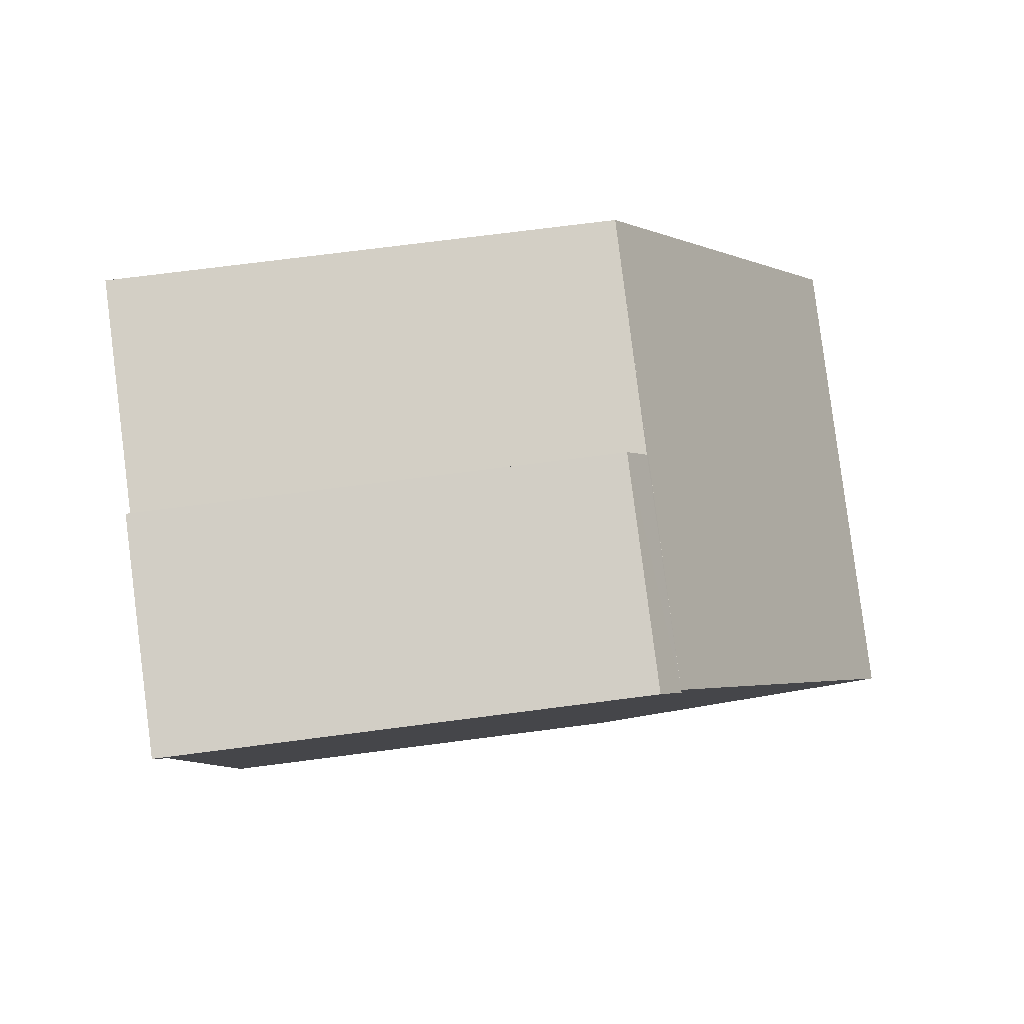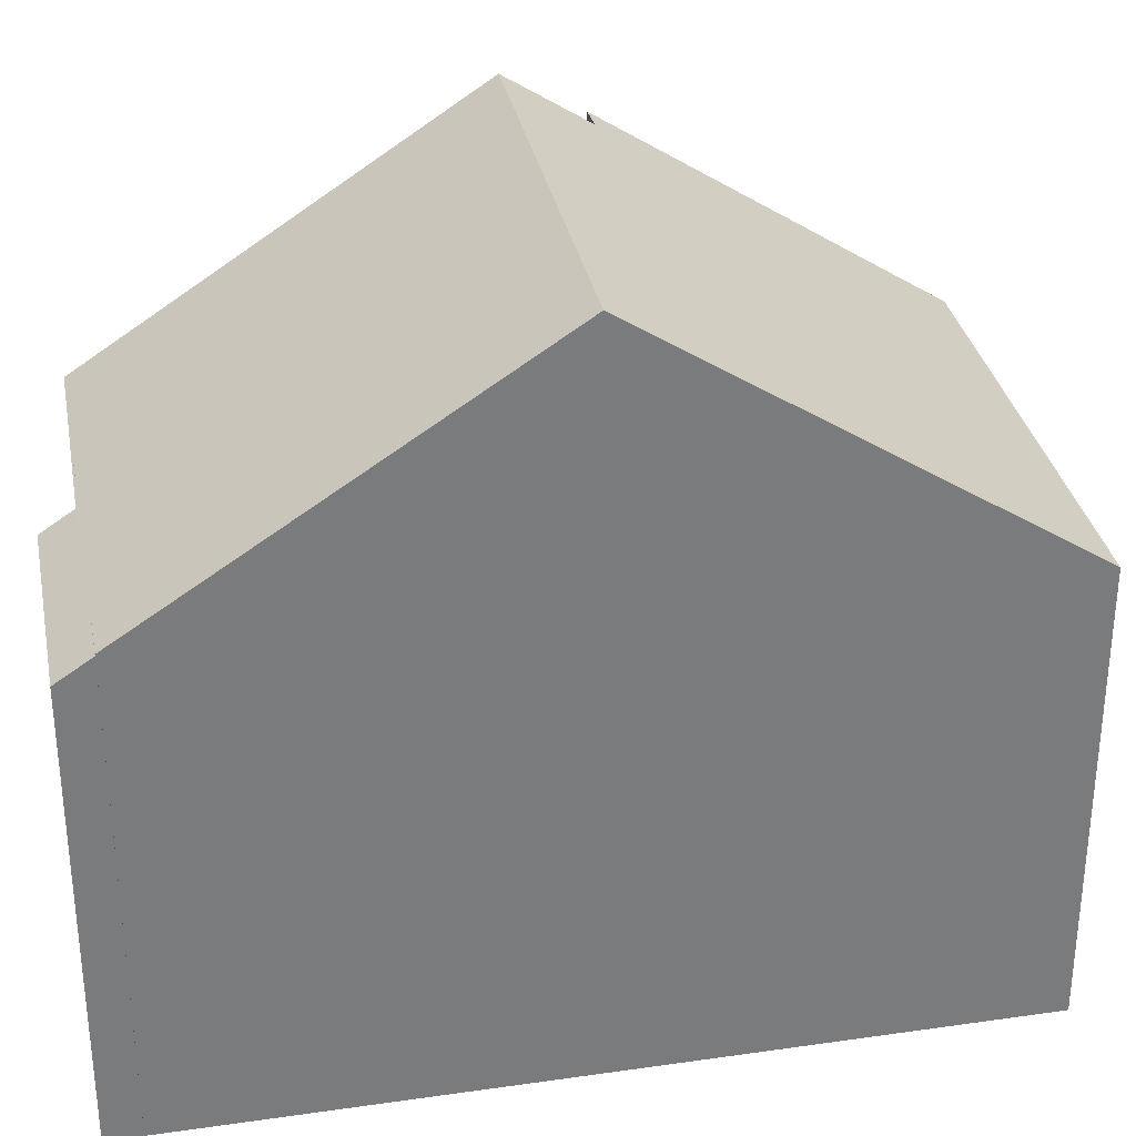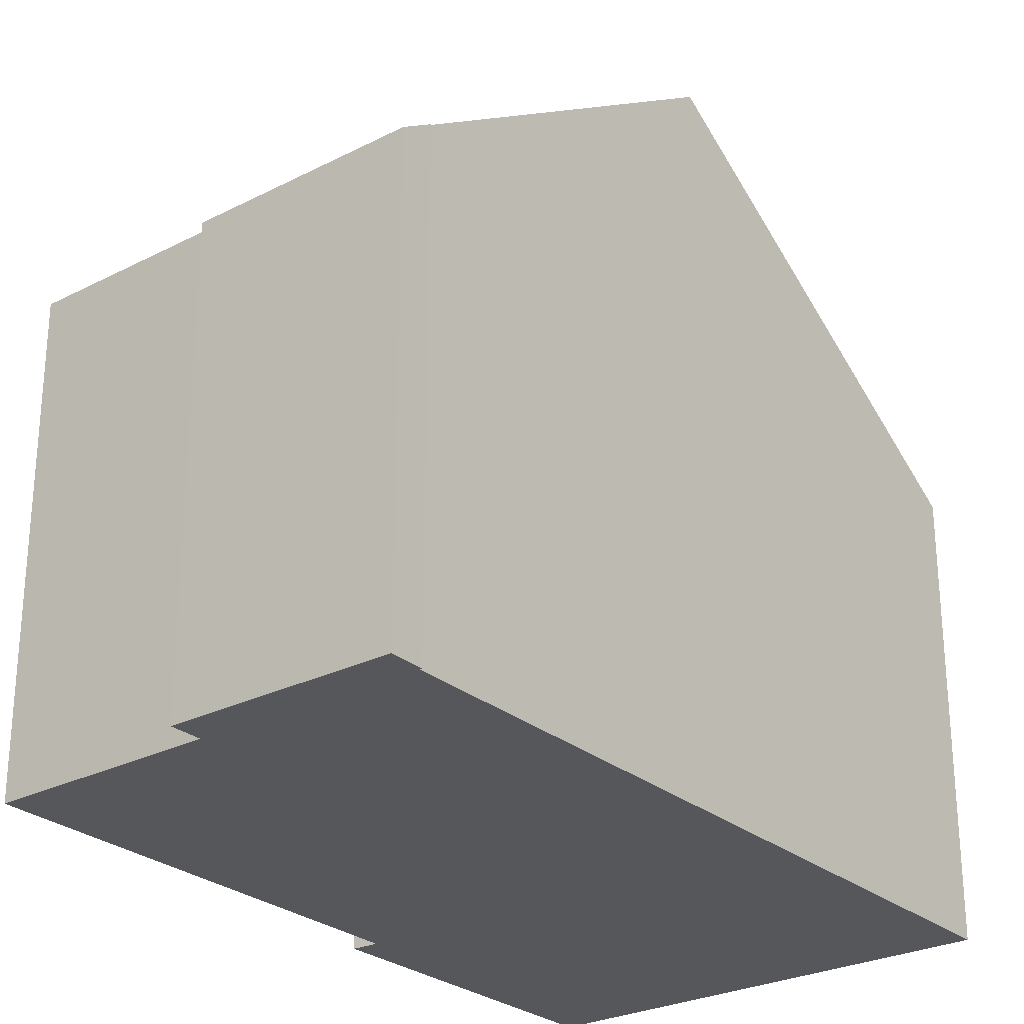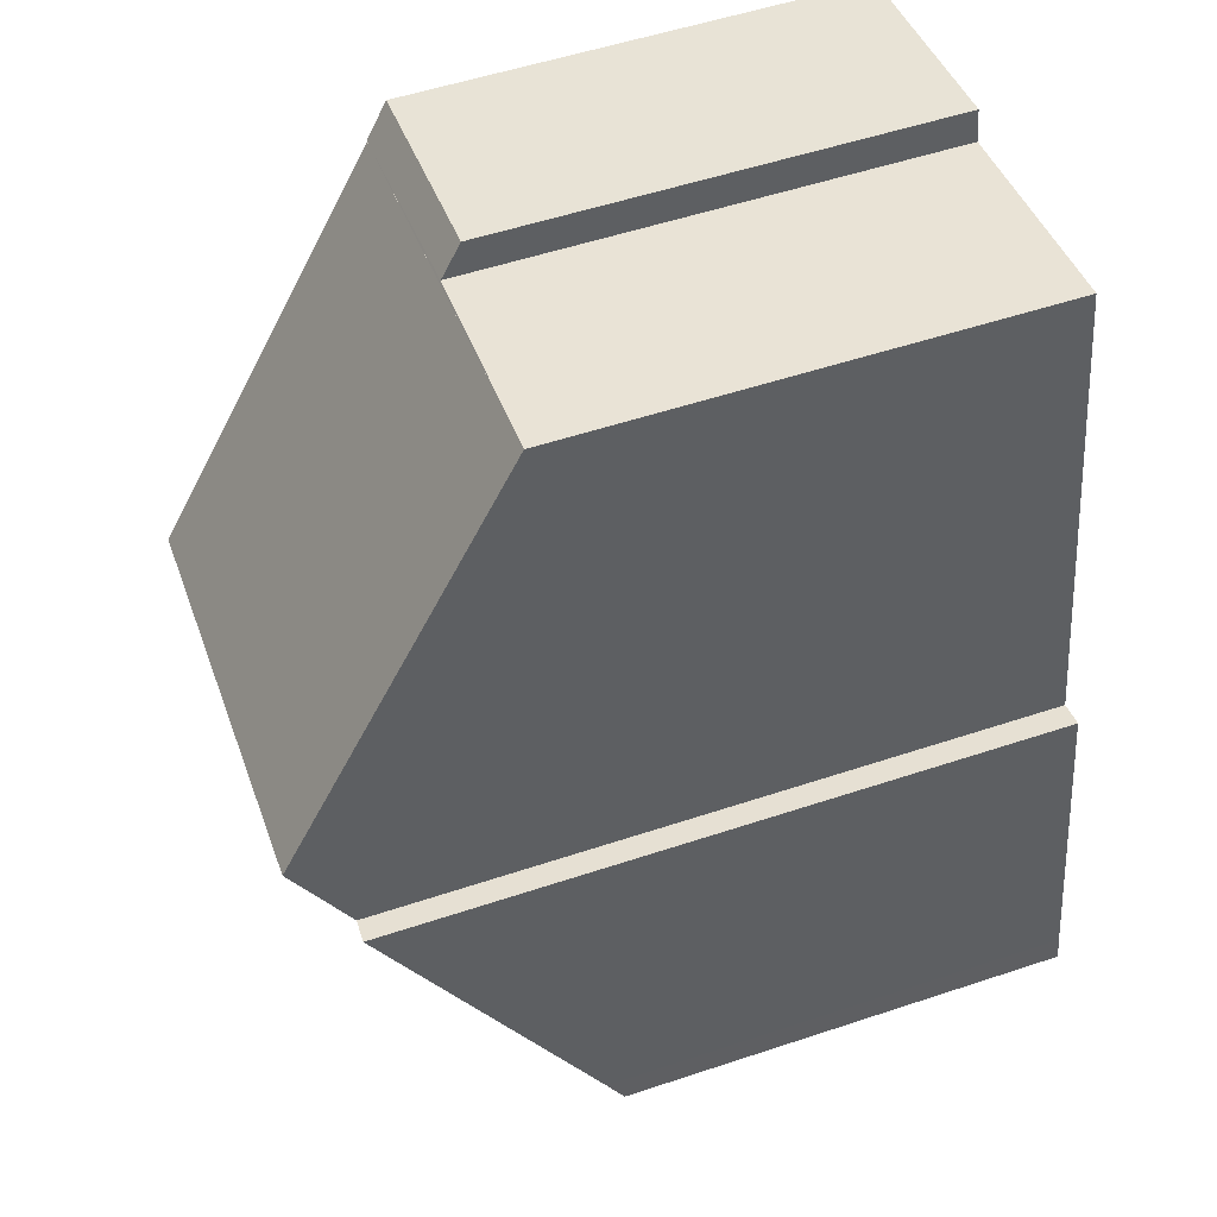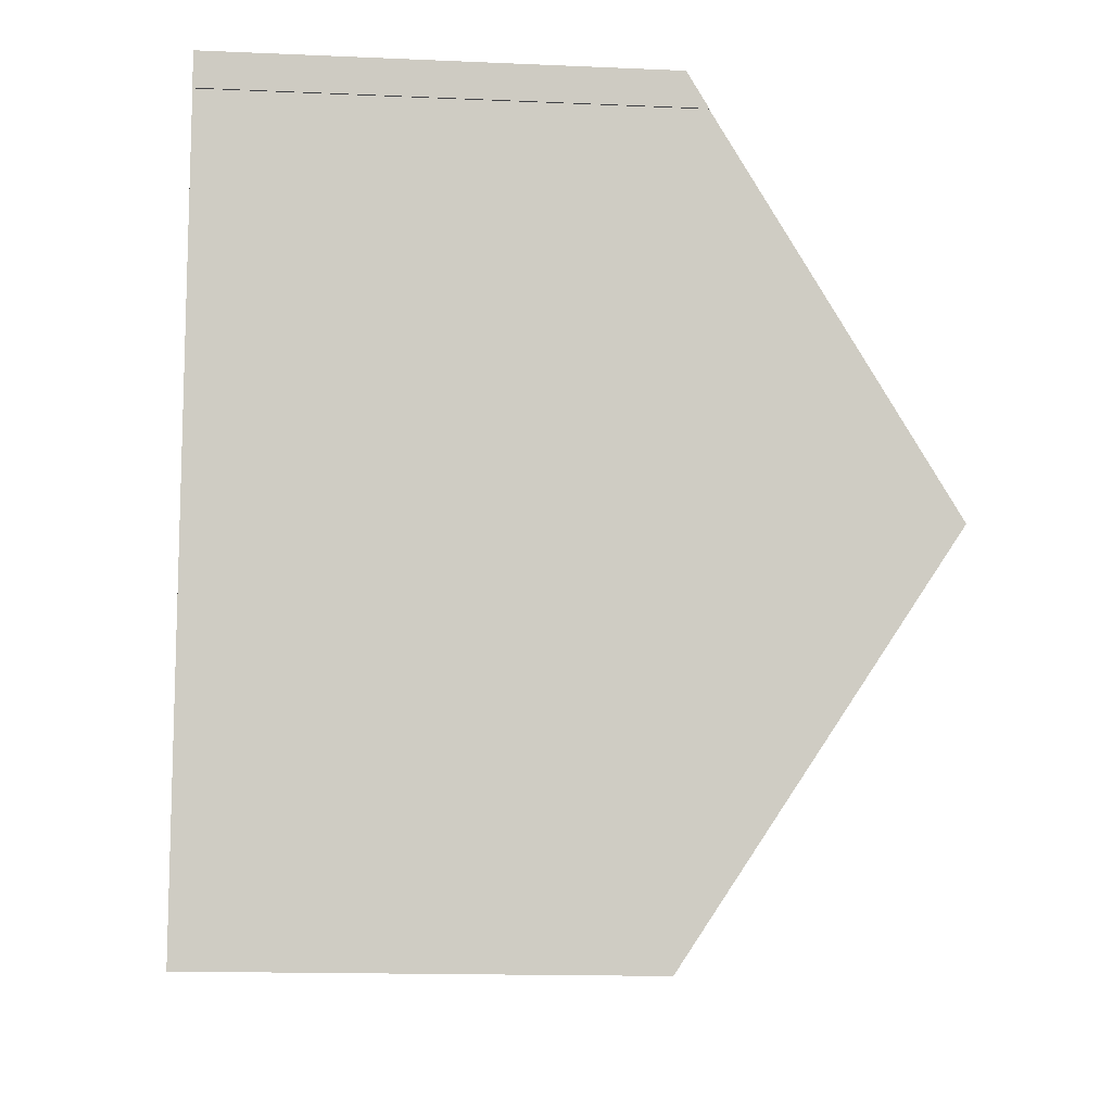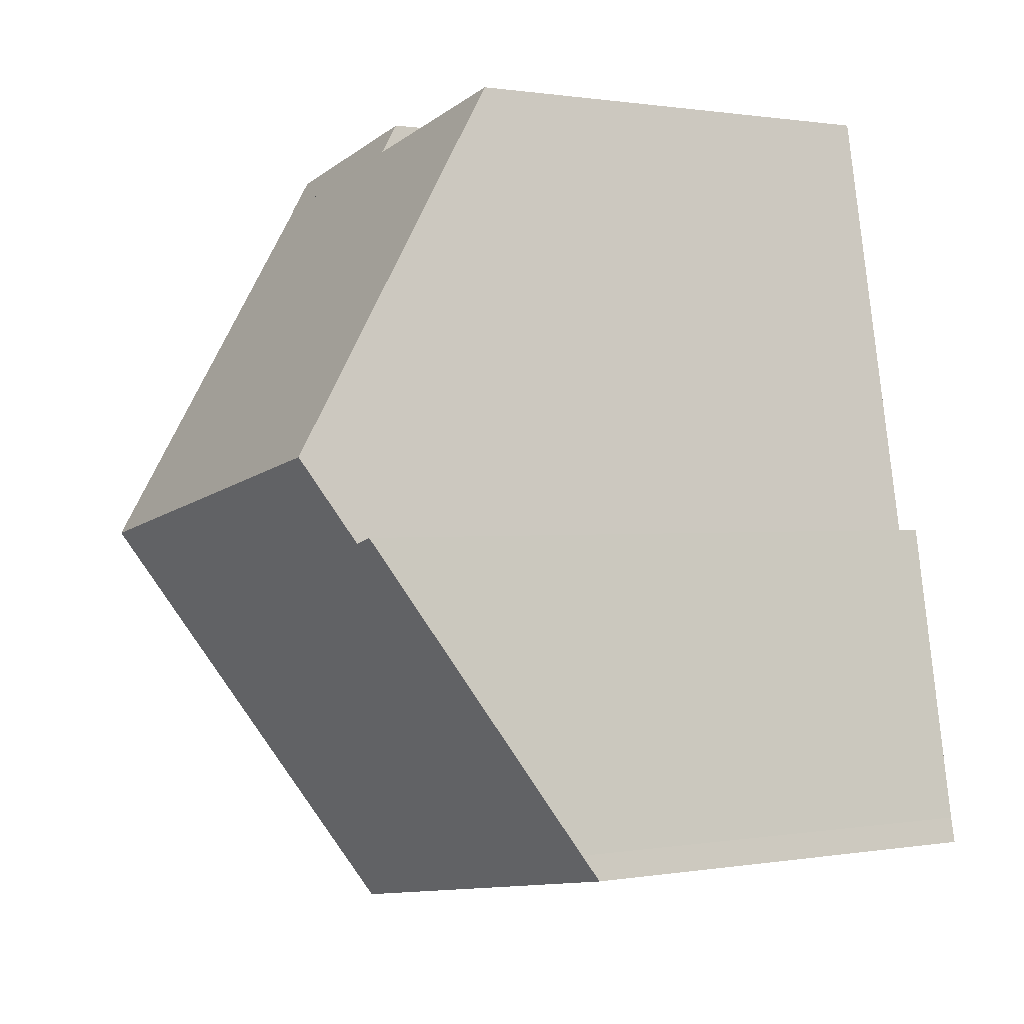
<metadata>
{"format":"obj","ext":"obj","renderer":"f3d","projection":"perspective","resolution":1024,"background":"white","views":[{"elev":72.1,"azim":82.6,"up":"+Z"},{"elev":32.1,"azim":89.4,"up":"+Y"},{"elev":-27.0,"azim":48.8,"up":"+Y"},{"elev":54.4,"azim":-109.4,"up":"+Z"},{"elev":-15.4,"azim":84.8,"up":"+Z"},{"elev":0.8,"azim":-121.7,"up":"+Z"}]}
</metadata>
<code>
v  10.82 8.415 12.37
v  7.119 8.009 13.68
v  10.94 8.021 12.97
v  7.011 8.376 13.12
v  3.135 8.386 13.81
v  10.78 8.416 12.38
v  9.518 12.75 5.76
v  1.829 12.75 7.157
v  1.098 11.82 5.833
v  1.547 11.81 5.722
v  0.289 8.984 1.49
v  0.095 8.302 0.446
v  0.238 8.009 -0.043
v  0 8.009 4.904e-16
v  3.561 8.009 -0.647
v  5.24 8.009 -0.952
v  8.044 8.009 -1.461
v  8.142 8.009 -1.479
v  0.095 -2.731e-17 0.446
v  0 0 0
v  1.098 -3.572e-16 5.833
v  0.289 -9.124e-17 1.49
v  1.547 -3.504e-16 5.722
v  3.135 -8.457e-16 13.81
v  1.829 -4.382e-16 7.157
v  7.011 -8.036e-16 13.12
v  7.119 -8.379e-16 13.68
v  10.94 -7.943e-16 12.97
v  10.82 -7.574e-16 12.37
v  10.78 -7.579e-16 12.38
v  9.518 -3.527e-16 5.76
v  8.142 9.056e-17 -1.479
v  8.044 8.946e-17 -1.461
v  0.238 2.633e-18 -0.043
v  5.24 5.829e-17 -0.952
v  3.561 3.962e-17 -0.647
g defaultobject
f 1 2 3
f 2 1 4
f 4 1 5
f 5 1 6
f 5 6 7
f 5 7 8
f 9 10 11
f 12 13 14
f 13 12 15
f 15 12 16
f 16 12 17
f 17 12 11
f 17 11 18
f 18 11 7
f 7 11 10
f 7 10 8
f 14 19 12
f 19 14 20
f 11 21 9
f 21 11 12
f 21 12 19
f 21 19 22
f 10 5 8
f 5 10 23
f 5 23 24
f 24 23 25
f 26 2 4
f 2 26 27
f 21 10 9
f 10 21 23
f 24 4 5
f 4 24 26
f 2 28 3
f 28 2 27
f 3 29 1
f 29 3 28
f 30 7 6
f 7 30 18
f 18 30 31
f 18 31 32
f 1 30 6
f 30 1 29
f 32 17 18
f 17 32 16
f 16 32 15
f 15 32 13
f 13 32 14
f 14 32 33
f 14 33 34
f 14 34 20
f 34 33 35
f 34 35 36
f 28 30 29
f 31 33 32
f 33 31 35
f 35 31 36
f 36 31 34
f 34 31 30
f 34 30 20
f 20 30 19
f 19 30 22
f 22 30 23
f 22 23 21
f 23 30 28
f 28 26 23
f 26 28 27
f 23 26 25
f 24 25 26

</code>
